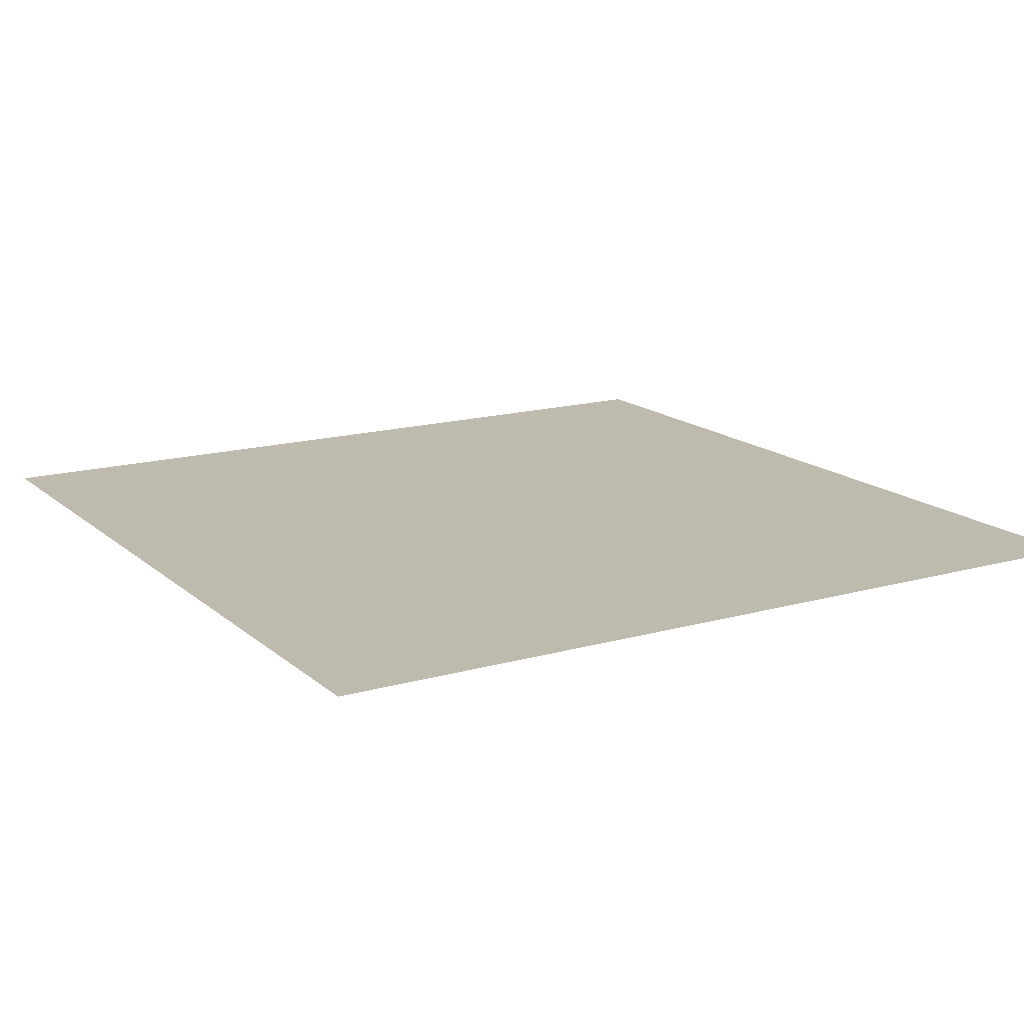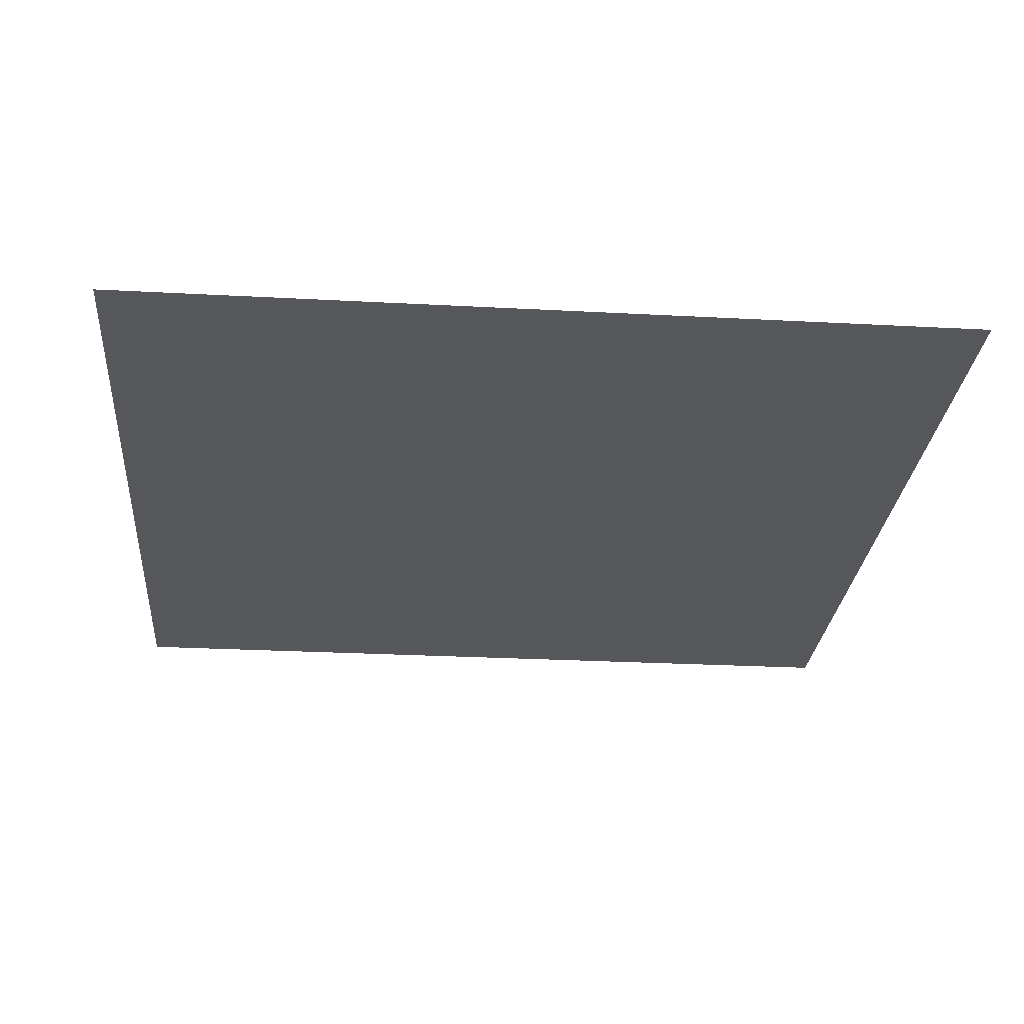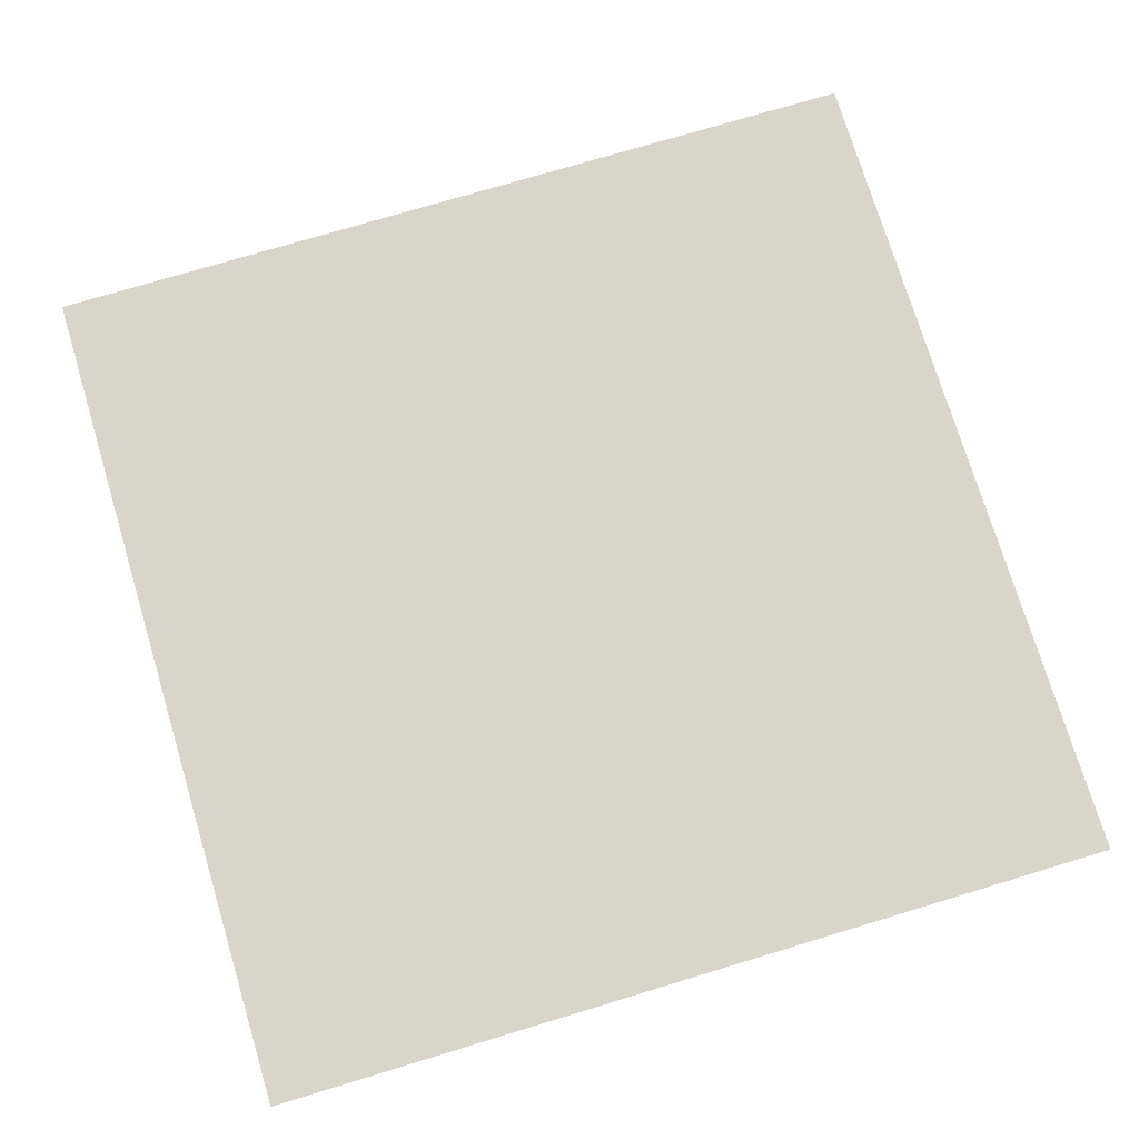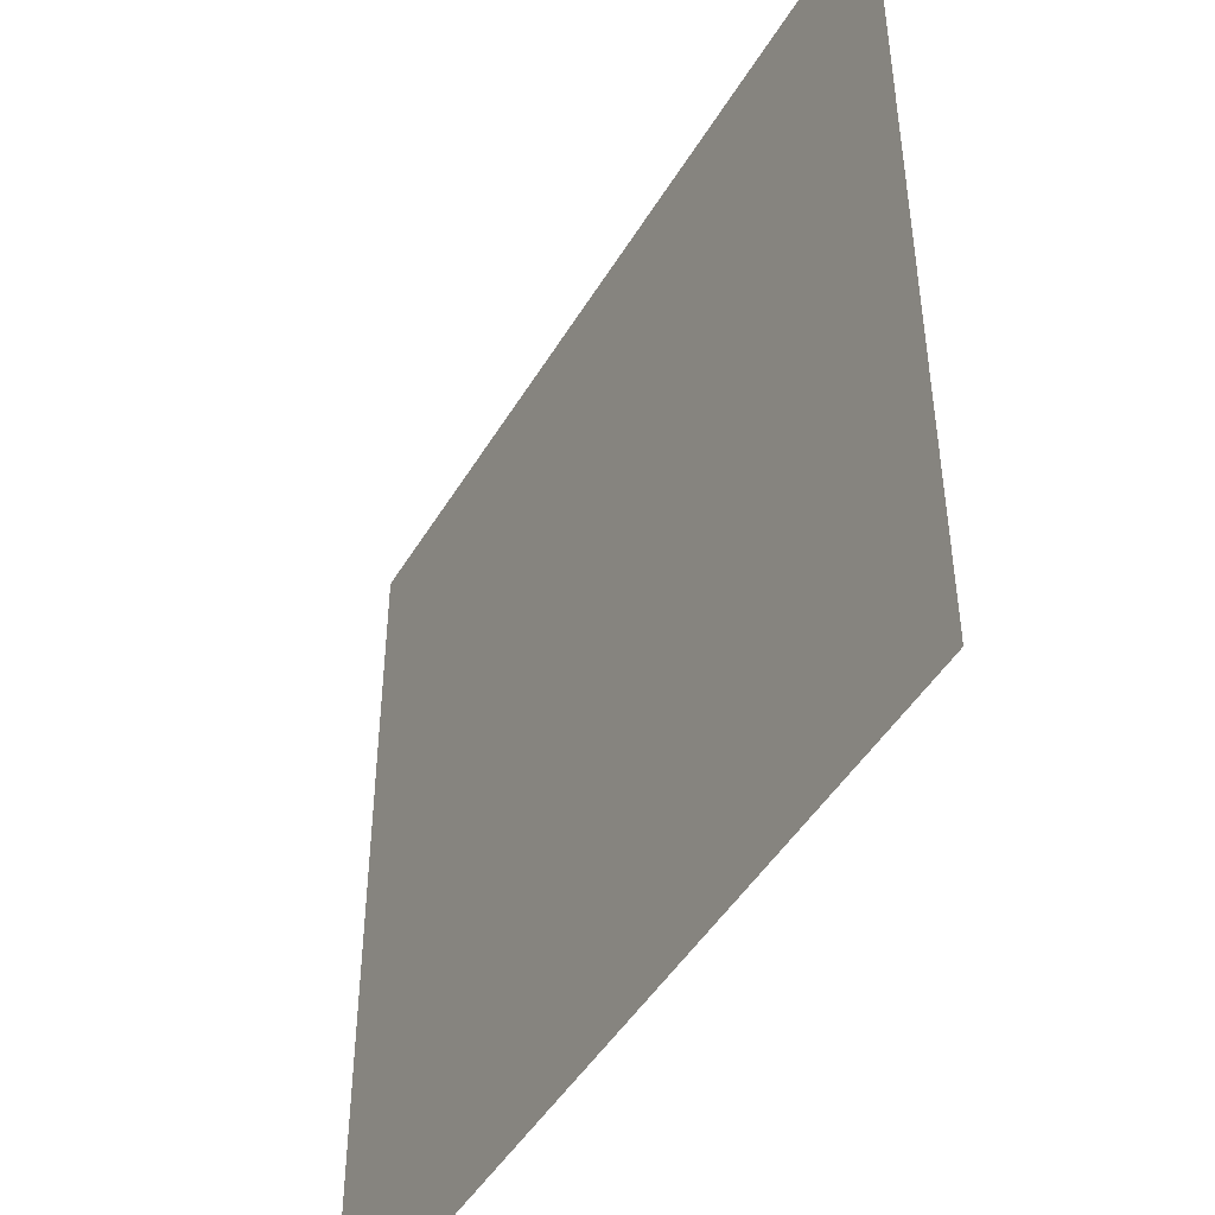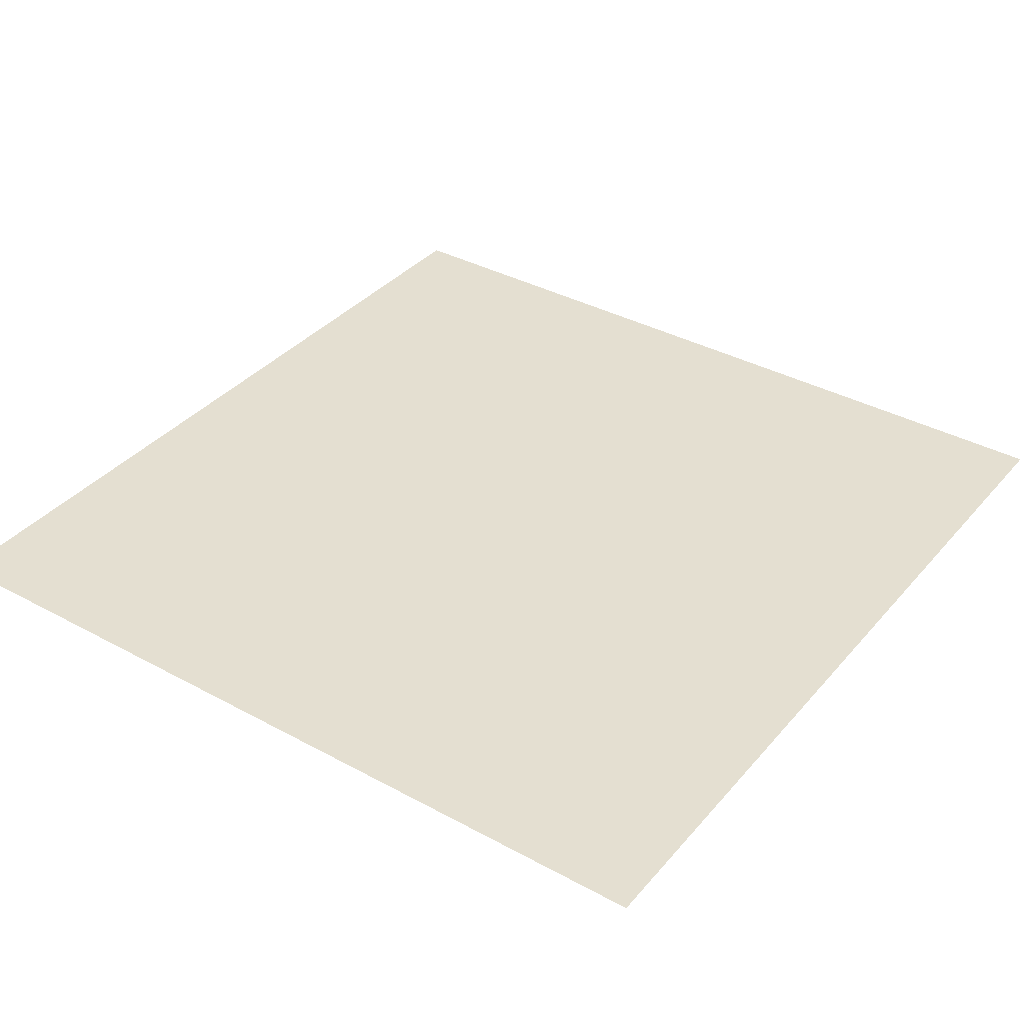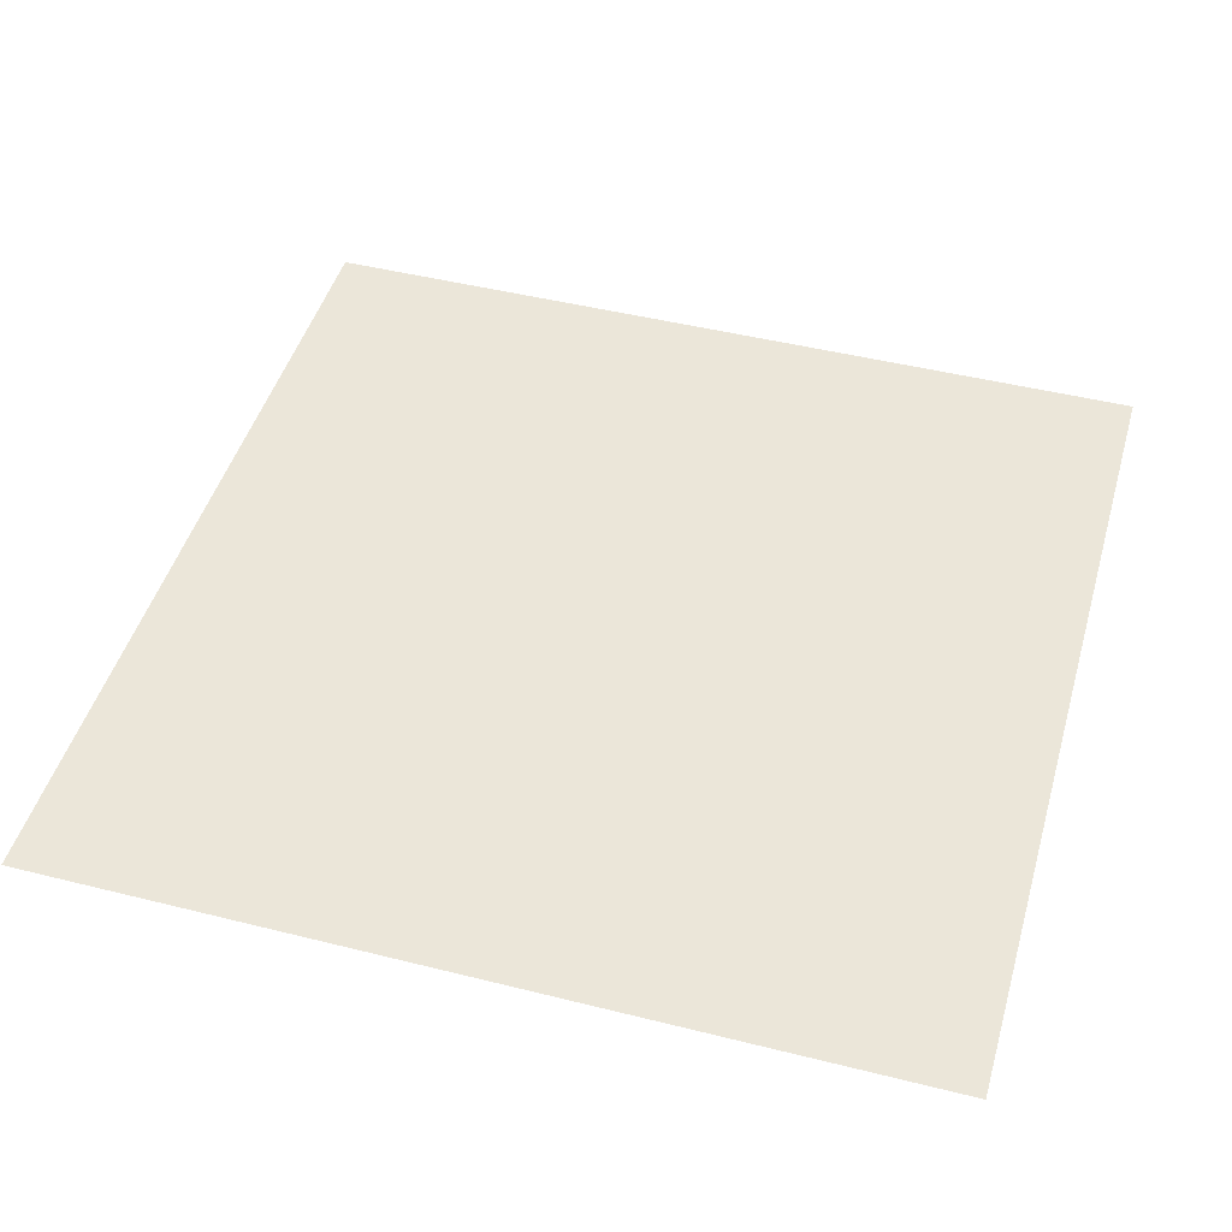
<metadata>
{"format":"obj","ext":"obj","renderer":"f3d","projection":"perspective","resolution":1024,"background":"white","views":[{"elev":15.7,"azim":-30.7,"up":"+Y"},{"elev":-26.7,"azim":175.2,"up":"+Y"},{"elev":74.7,"azim":73.2,"up":"+Y"},{"elev":-46.6,"azim":60.7,"up":"+Z"},{"elev":36.8,"azim":35.2,"up":"+Y"},{"elev":46.7,"azim":-74.1,"up":"+Y"}]}
</metadata>
<code>
g floor12[inn]
v -0.5035 3.083e-17 -0.5035
v 0.5035 3.083e-17 -0.5035
v 0.5035 -3.083e-17 0.5035
v -0.5035 -3.083e-17 0.5035
g floor12[inn]_0
f 3 2 1
f 4 3 1

</code>
